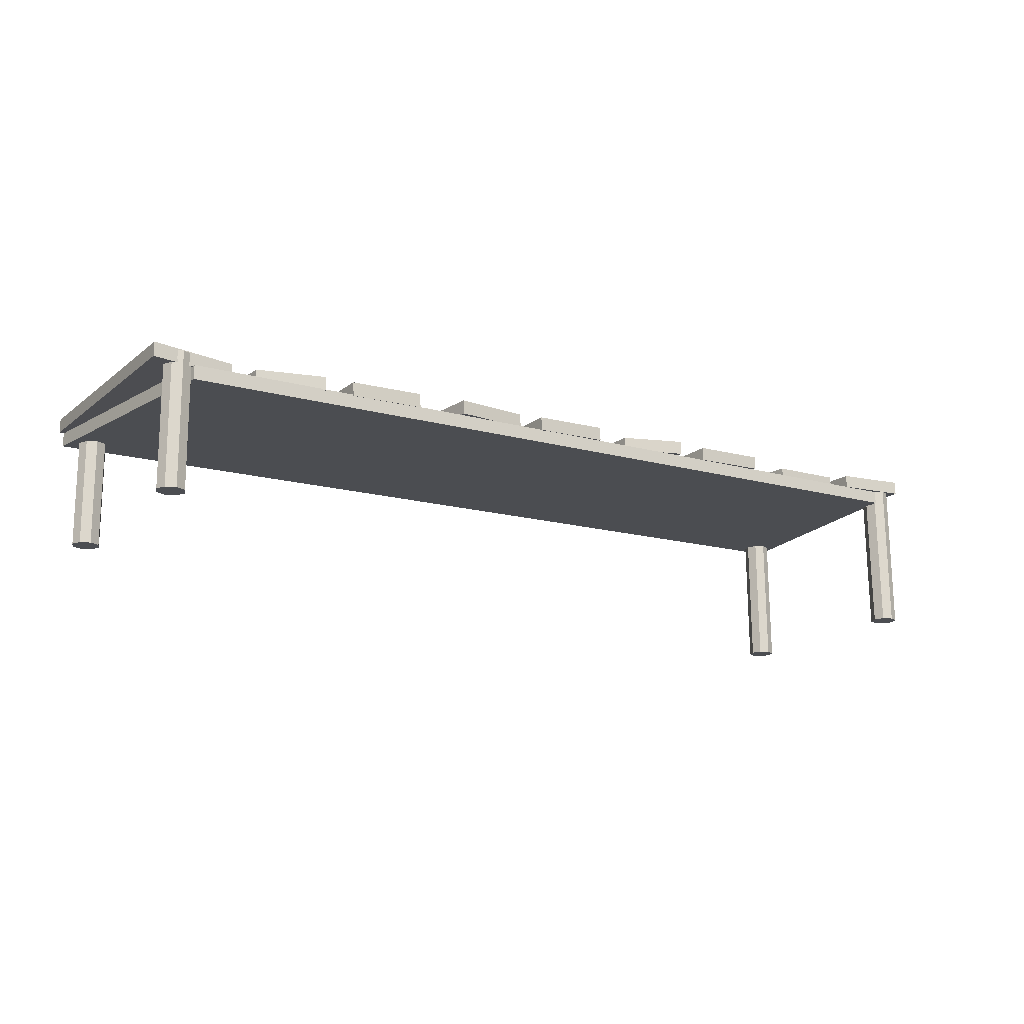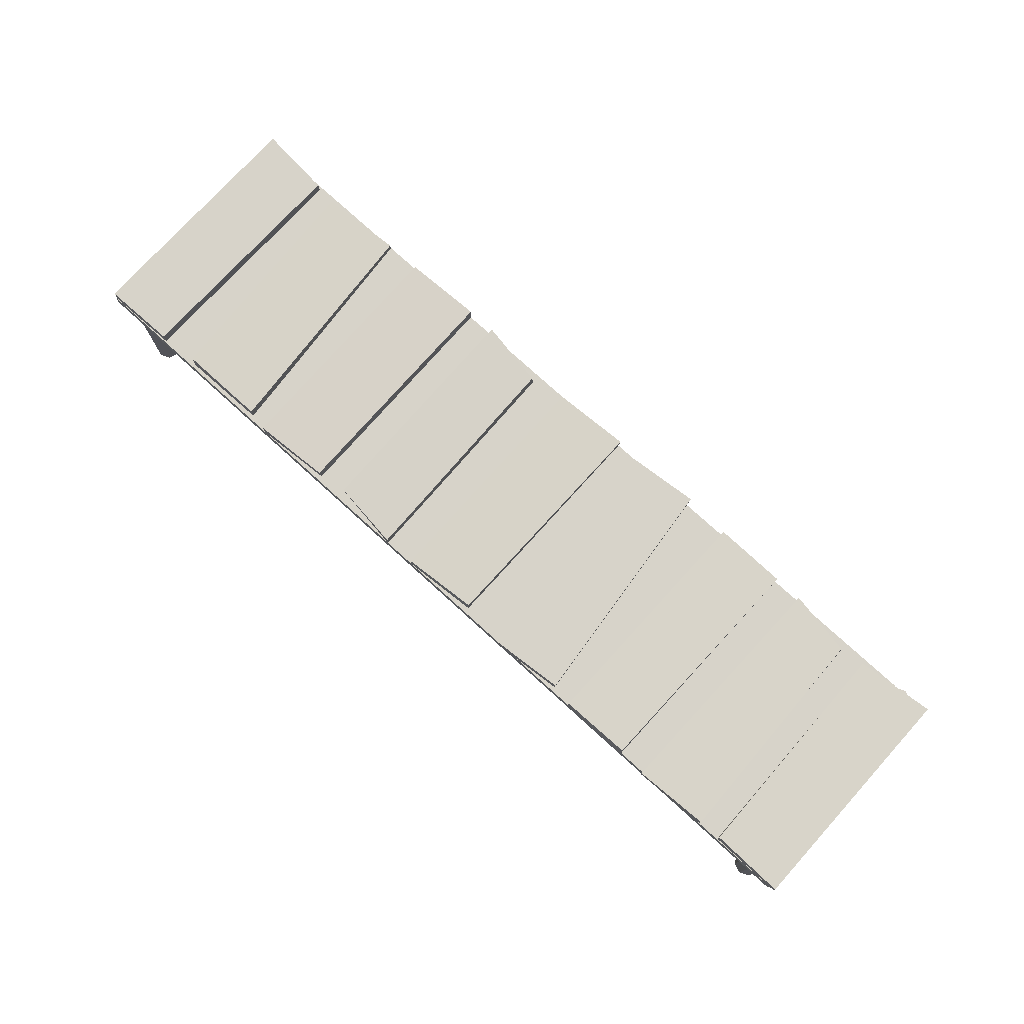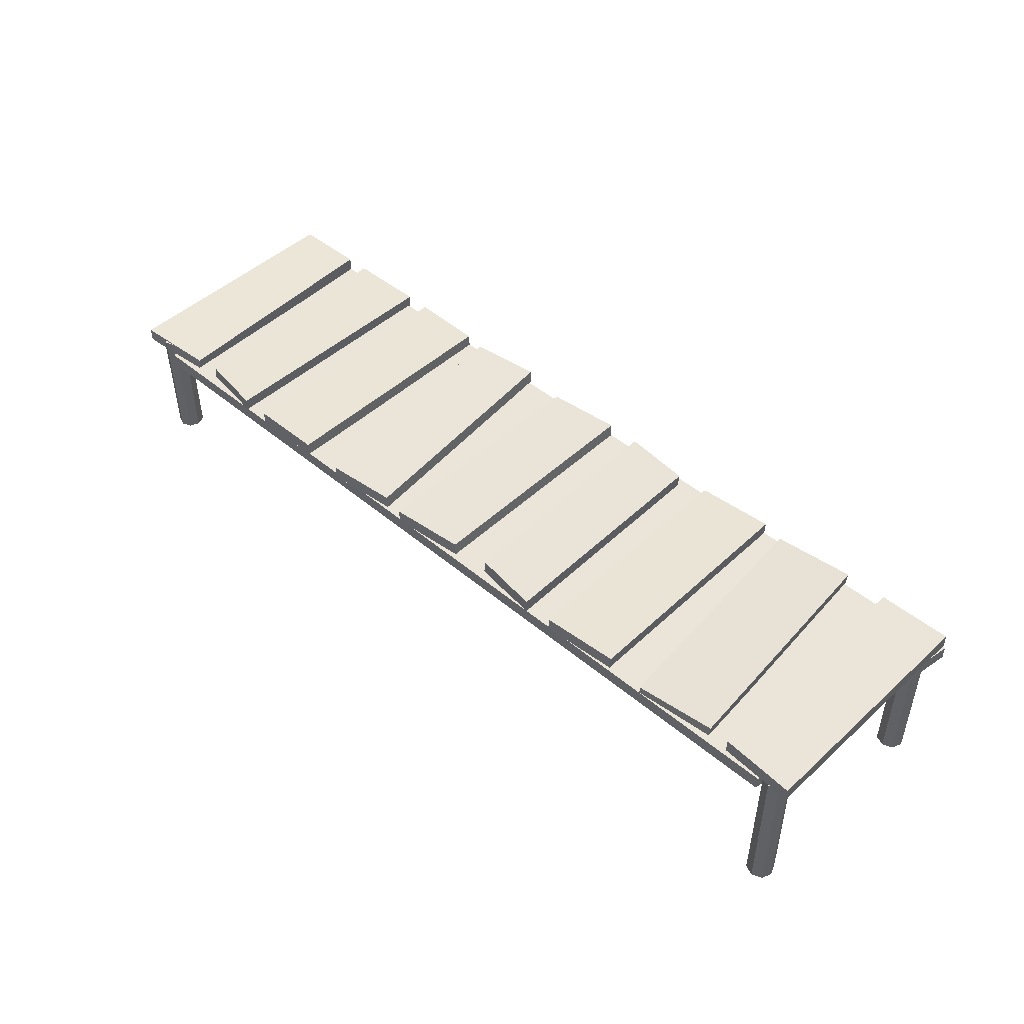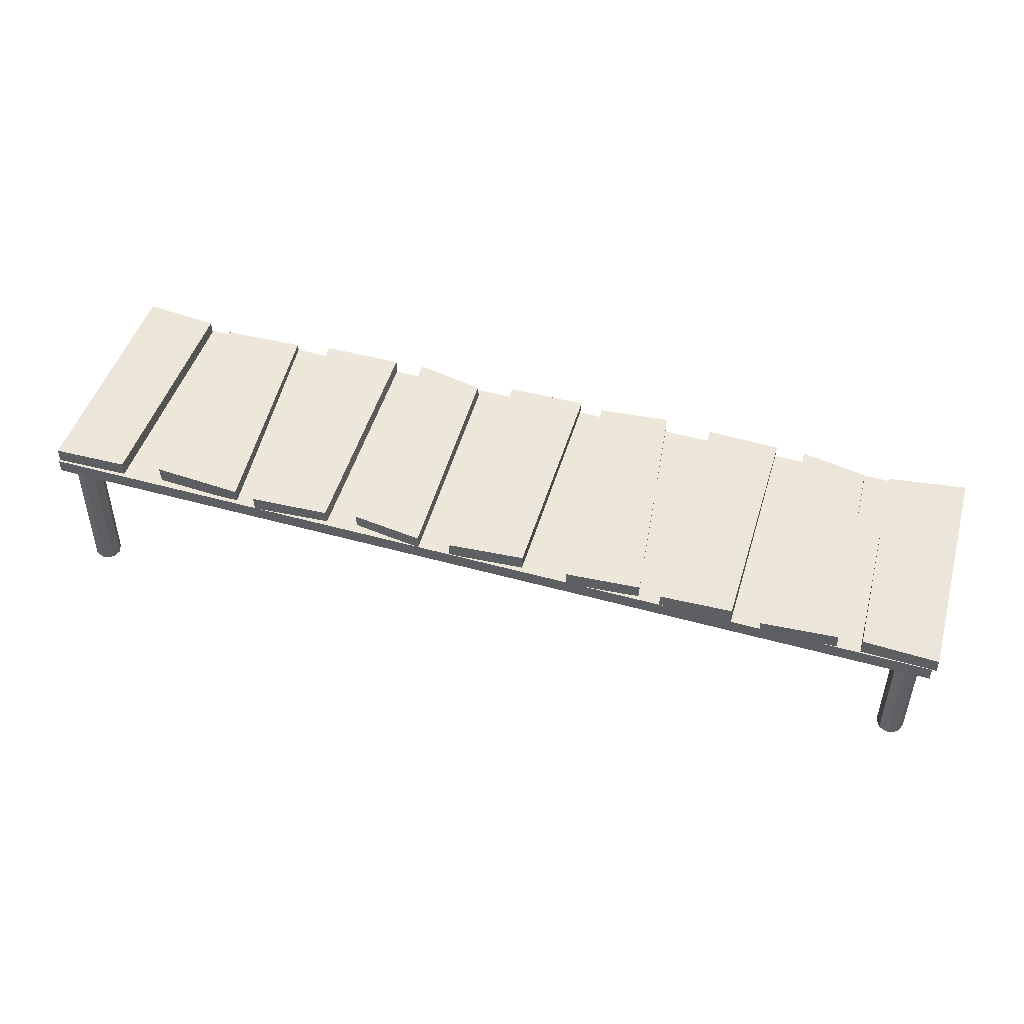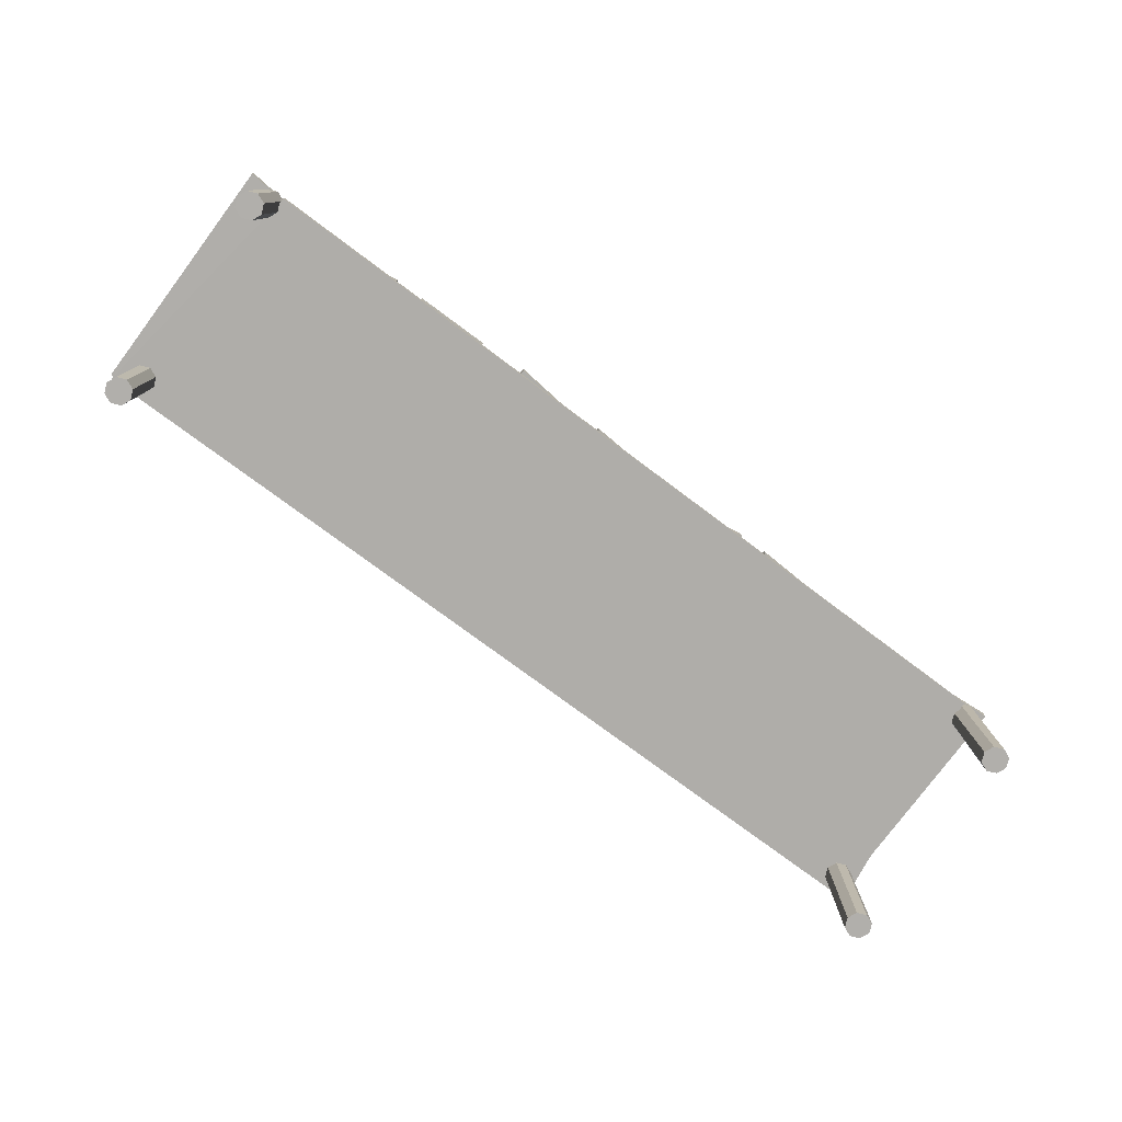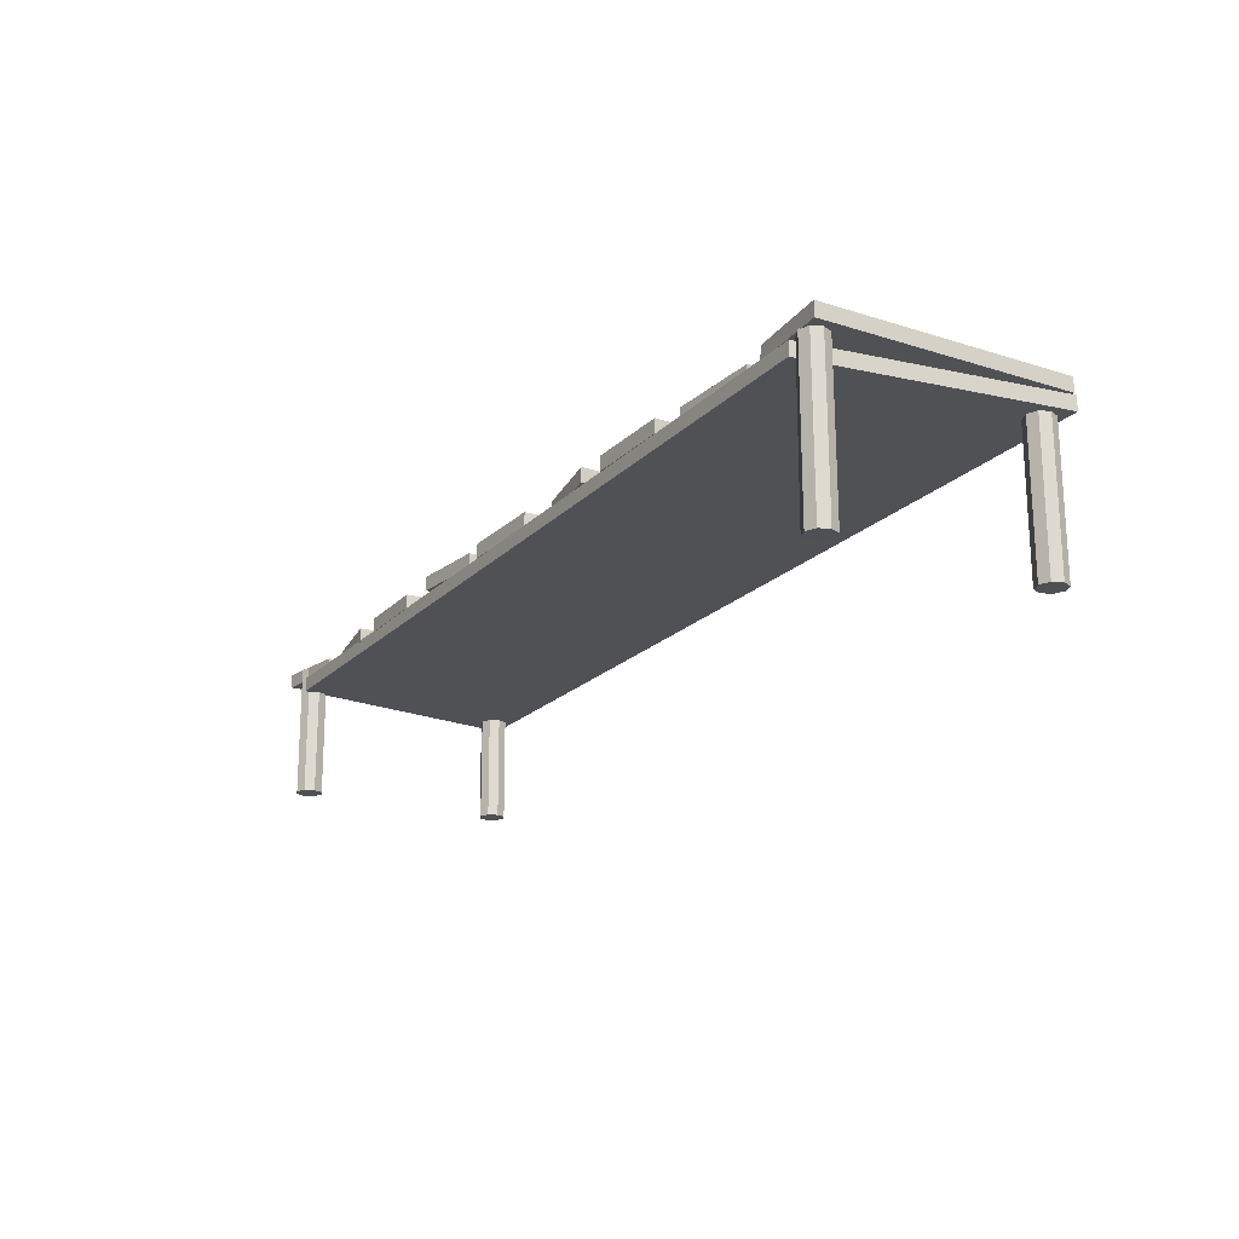
<metadata>
{"format":"obj","ext":"obj","renderer":"f3d","projection":"perspective","resolution":1024,"background":"white","views":[{"elev":-17.1,"azim":146.5,"up":"+Y"},{"elev":75.7,"azim":42.1,"up":"+Y"},{"elev":47.9,"azim":-135.6,"up":"+Y"},{"elev":46.9,"azim":16.0,"up":"+Y"},{"elev":-78.5,"azim":143.2,"up":"+Y"},{"elev":-18.5,"azim":-121.3,"up":"+Y"}]}
</metadata>
<code>
o tinybridge
v -1.546 0.5176 0.4056
v -1.303 0.5124 0.4023
v -1.546 0.5176 -0.4056
v -1.301 0.5075 -0.3883
v -1.162 0.5162 0.3965
v -0.887 0.4811 0.39
v -1.224 0.4904 -0.3788
v -0.9592 0.4722 -0.4011
v -0.8147 0.4837 0.406
v -0.5566 0.472 0.3878
v -0.8272 0.4917 -0.395
v -0.5683 0.475 -0.4057
v -0.4518 0.4741 0.3749
v -0.2216 0.4617 0.4056
v -0.4691 0.4788 -0.4056
v -0.2401 0.461 -0.3738
v -0.1115 0.4626 0.4053
v 0.1405 0.4384 0.3877
v -0.1192 0.4675 -0.3903
v 0.1398 0.4488 -0.4069
v 0.2996 0.4504 0.4134
v 0.5455 0.436 0.3903
v 0.2183 0.4473 -0.3922
v 0.46 0.4402 -0.4164
v 0.6195 0.4316 0.4055
v 0.863 0.4207 0.4099
v 0.6203 0.4321 -0.4058
v 0.8676 0.4201 -0.4055
v 0.9609 0.4185 0.4132
v 1.215 0.4176 0.4049
v 0.9677 0.4167 -0.4056
v 1.194 0.406 -0.3731
v 1.294 0.4159 0.4031
v 1.543 0.4051 0.4056
v 1.281 0.4008 -0.3841
v 1.543 0.4051 -0.4056
v -1.546 0.5632 -0.4056
v -1.546 0.5632 0.4056
v -1.303 0.5582 0.4021
v -1.301 0.5519 -0.3861
v -1.168 0.5649 0.3936
v -1.227 0.5345 -0.3761
v -0.8893 0.5266 0.3896
v -0.9593 0.5153 -0.3995
v -0.8162 0.5292 0.4057
v -0.8295 0.5368 -0.3936
v -0.5594 0.5173 0.3899
v -0.5697 0.5203 -0.4059
v -0.4535 0.5194 0.3784
v -0.4688 0.5242 -0.4056
v -0.2213 0.5072 0.4056
v -0.2422 0.5061 -0.3698
v -0.1083 0.508 0.4057
v -0.1166 0.5128 -0.389
v 0.1421 0.4971 0.3849
v 0.1435 0.4938 -0.4068
v 0.3016 0.4964 0.4129
v 0.2209 0.4923 -0.3924
v 0.5475 0.4815 0.3903
v 0.462 0.4857 -0.4164
v 0.6217 0.4771 0.4055
v 0.6225 0.4775 -0.4057
v 0.8618 0.4782 0.4035
v 0.8698 0.4656 -0.4055
v 0.9601 0.4632 0.4149
v 0.968 0.4622 -0.4056
v 1.215 0.4643 0.4046
v 1.192 0.4504 -0.369
v 1.293 0.4656 0.402
v 1.279 0.4452 -0.3802
v 1.543 0.4506 0.4056
v 1.543 0.4506 -0.4056
v -1.554 0.4635 0.4056
v 1.528 0.3587 0.4056
v -1.437 0.4618 -0.4031
v 1.411 0.3595 -0.4056
v -1.553 0.509 0.4056
v -1.437 0.5065 -0.4008
v 1.528 0.4043 0.4056
v 1.411 0.4049 -0.4052
v 1.448 0.4438 -0.405
v 1.445 0.0115 -0.405
v 1.445 0.0115 0.3004
v 1.448 0.4438 0.3004
v 1.477 0.01129 0.3136
v 1.48 0.4436 0.3136
v 1.49 0.0112 0.3455
v 1.493 0.4435 0.3455
v 1.477 0.01129 0.3774
v 1.48 0.4436 0.3774
v 1.445 0.0115 0.3906
v 1.448 0.4438 0.3906
v 1.413 0.01171 0.3774
v 1.416 0.4441 0.3774
v 1.4 0.0118 0.3455
v 1.403 0.4441 0.3455
v 1.413 0.01171 0.3136
v 1.416 0.4441 0.3136
v 1.477 0.01129 -0.3918
v 1.48 0.4436 -0.3918
v 1.49 0.0112 -0.3599
v 1.493 0.4435 -0.3599
v 1.477 0.01129 -0.3281
v 1.48 0.4436 -0.3281
v 1.445 0.0115 -0.3149
v 1.448 0.4438 -0.3149
v 1.413 0.01171 -0.3281
v 1.416 0.4441 -0.3281
v 1.4 0.0118 -0.3599
v 1.402 0.4438 -0.3587
v 1.413 0.01171 -0.3918
v 1.415 0.4439 -0.3912
v -1.477 0.5178 -0.4037
v -1.481 0.005081 -0.405
v -1.481 0.005081 0.3004
v -1.477 0.5182 0.3004
v -1.449 0.004868 0.3136
v -1.445 0.518 0.3136
v -1.436 0.00478 0.3455
v -1.432 0.5179 0.3455
v -1.449 0.004868 0.3774
v -1.445 0.518 0.3774
v -1.481 0.005081 0.3906
v -1.477 0.5182 0.3906
v -1.513 0.005294 0.3774
v -1.509 0.5184 0.3774
v -1.526 0.005382 0.3455
v -1.522 0.5185 0.3455
v -1.513 0.005294 0.3136
v -1.509 0.5184 0.3136
v -1.449 0.004868 -0.3918
v -1.446 0.5166 -0.3877
v -1.436 0.00478 -0.3599
v -1.433 0.5163 -0.3551
v -1.449 0.004868 -0.3281
v -1.446 0.5172 -0.3258
v -1.481 0.005081 -0.3149
v -1.477 0.5182 -0.3147
v -1.513 0.005294 -0.3281
v -1.509 0.5184 -0.3281
v -1.526 0.005382 -0.3599
v -1.522 0.5185 -0.3599
v -1.513 0.005294 -0.3918
v -1.509 0.5184 -0.3918
f 1 3 4 2
f 5 7 8 6
f 9 11 12 10
f 13 15 16 14
f 17 19 20 18
f 21 23 24 22
f 25 27 28 26
f 29 31 32 30
f 33 35 36 34
f 38 39 40 37
f 41 43 44 42
f 45 47 48 46
f 49 51 52 50
f 53 55 56 54
f 57 59 60 58
f 61 63 64 62
f 65 67 68 66
f 69 71 72 70
f 15 13 49 50
f 26 28 64 63
f 13 14 51 49
f 3 1 38 37
f 28 27 62 64
f 14 16 52 51
f 1 2 39 38
f 31 29 65 66
f 16 15 50 52
f 2 4 40 39
f 29 30 67 65
f 19 17 53 54
f 4 3 37 40
f 30 32 68 67
f 17 18 55 53
f 7 5 41 42
f 32 31 66 68
f 18 20 56 55
f 5 6 43 41
f 35 33 69 70
f 20 19 54 56
f 6 8 44 43
f 33 34 71 69
f 23 21 57 58
f 8 7 42 44
f 34 36 72 71
f 21 22 59 57
f 11 9 45 46
f 36 35 70 72
f 22 24 60 59
f 9 10 47 45
f 24 23 58 60
f 10 12 48 47
f 27 25 61 62
f 12 11 46 48
f 25 26 63 61
f 73 75 76 74
f 77 79 80 78
f 75 73 77 78
f 73 74 79 77
f 74 76 80 79
f 76 75 78 80
f 100 81 112 110 108 106 104 102
f 83 84 86 85
f 107 108 110 109
f 85 86 88 87
f 105 106 108 107
f 87 88 90 89
f 103 104 106 105
f 89 90 92 91
f 82 99 101 103 105 107 109 111
f 101 102 104 103
f 91 92 94 93
f 111 112 81 82
f 99 100 102 101
f 93 94 96 95
f 86 84 98 96 94 92 90 88
f 82 81 100 99
f 95 96 98 97
f 109 110 112 111
f 97 98 84 83
f 83 85 87 89 91 93 95 97
f 132 113 144 142 140 138 136 134
f 115 116 118 117
f 139 140 142 141
f 117 118 120 119
f 137 138 140 139
f 119 120 122 121
f 135 136 138 137
f 121 122 124 123
f 114 131 133 135 137 139 141 143
f 133 134 136 135
f 123 124 126 125
f 143 144 113 114
f 131 132 134 133
f 125 126 128 127
f 118 116 130 128 126 124 122 120
f 114 113 132 131
f 127 128 130 129
f 141 142 144 143
f 129 130 116 115
f 115 117 119 121 123 125 127 129

</code>
